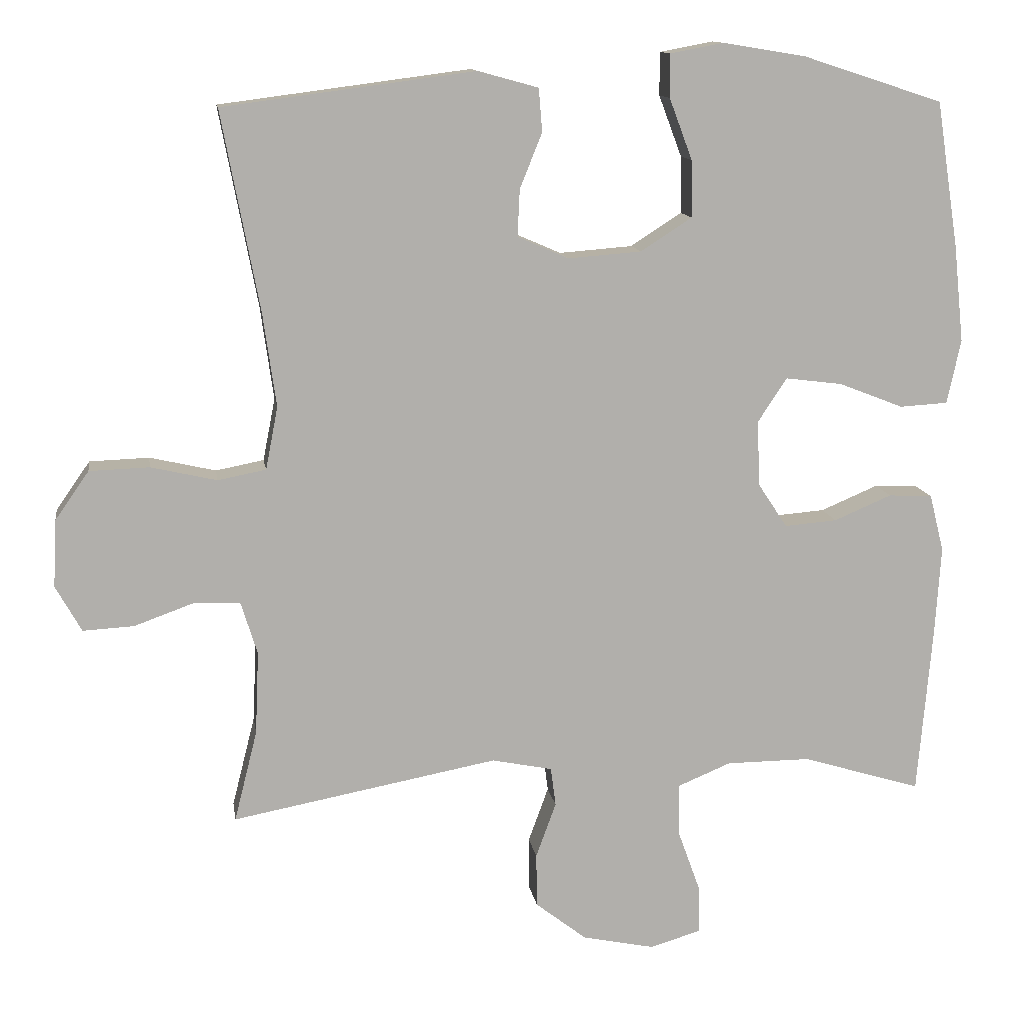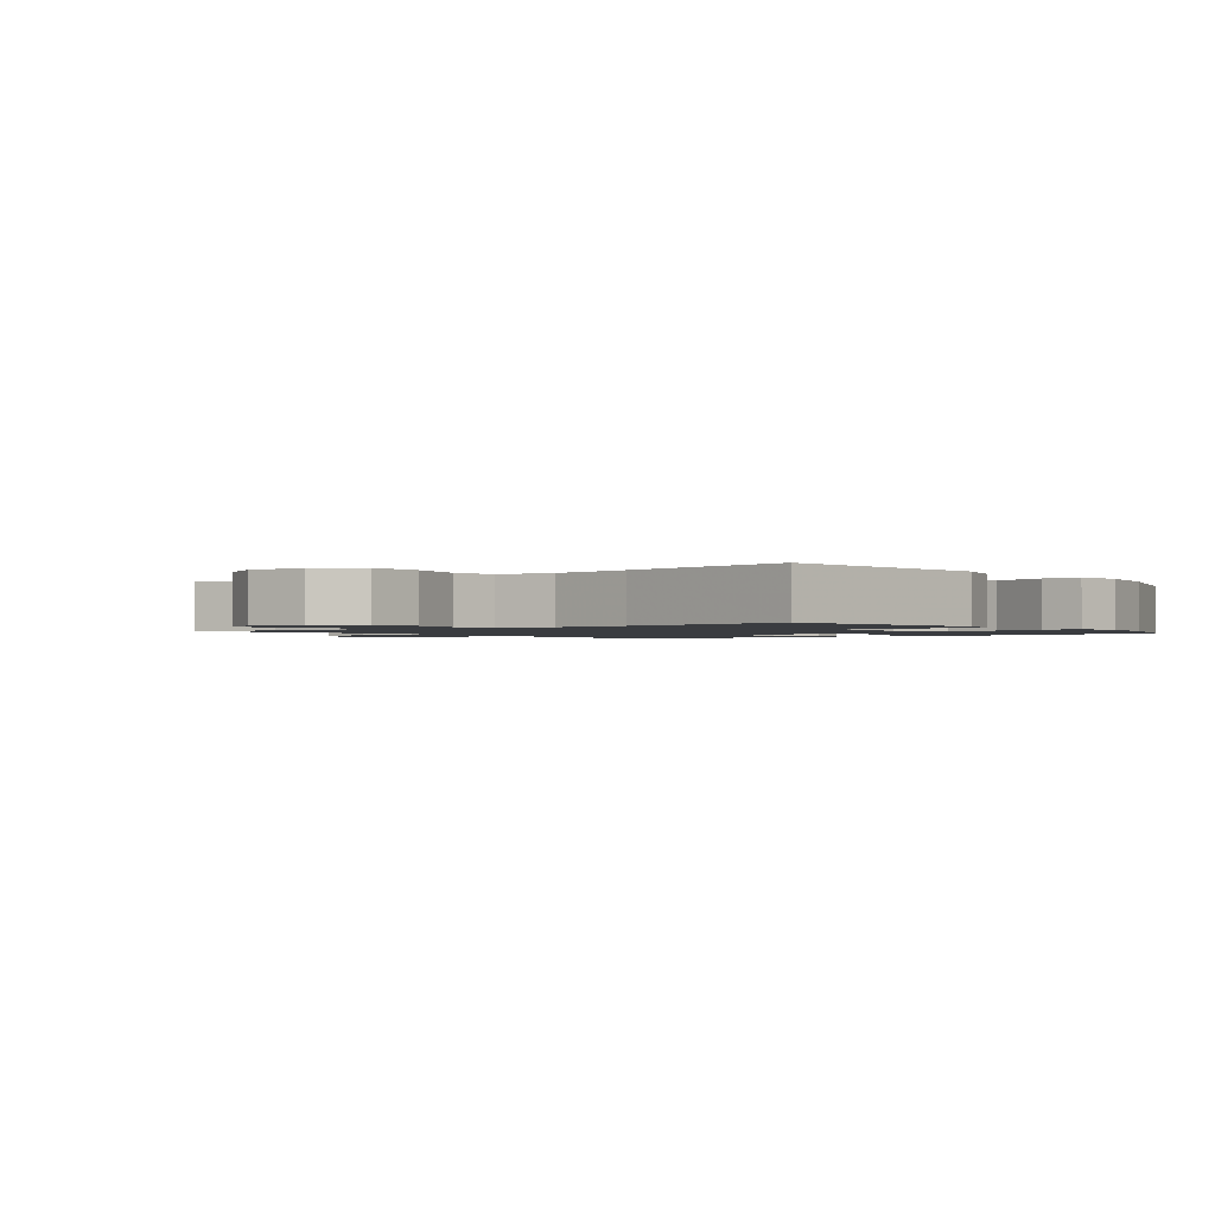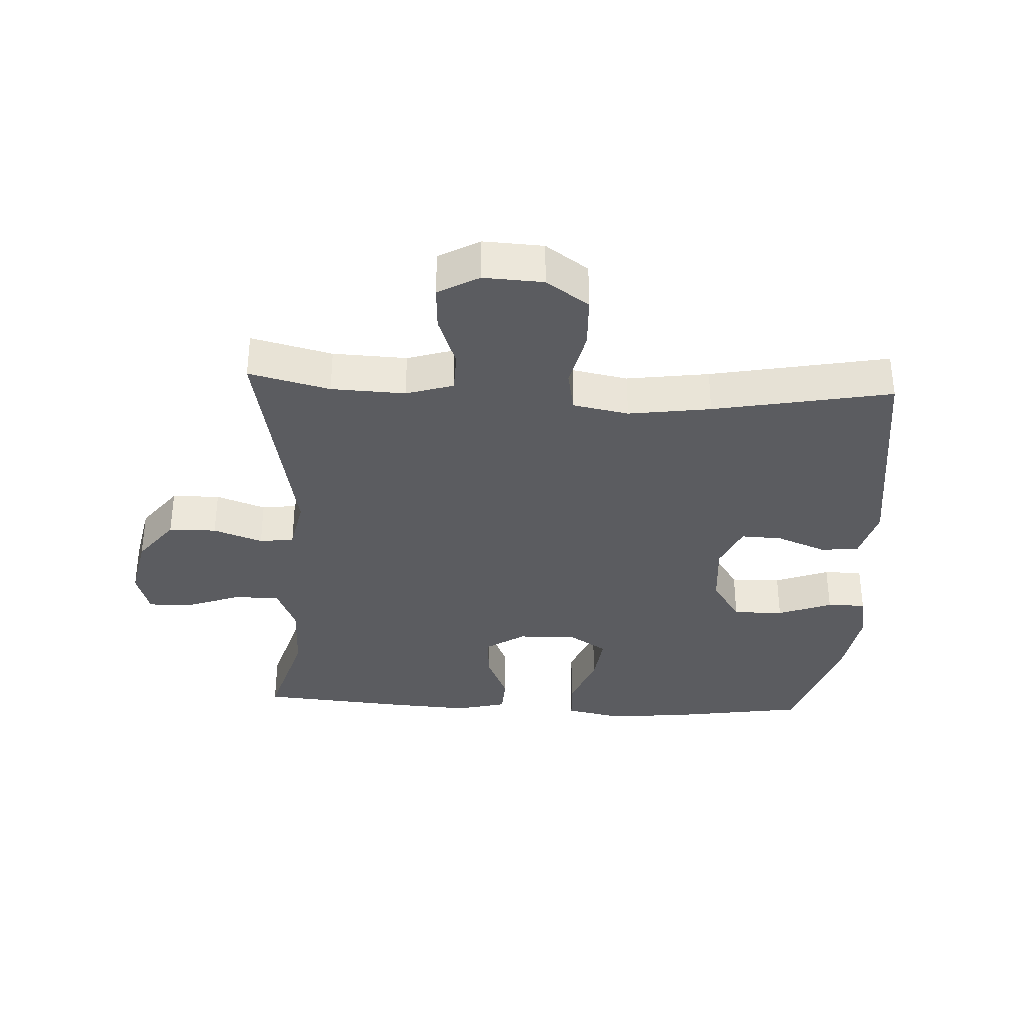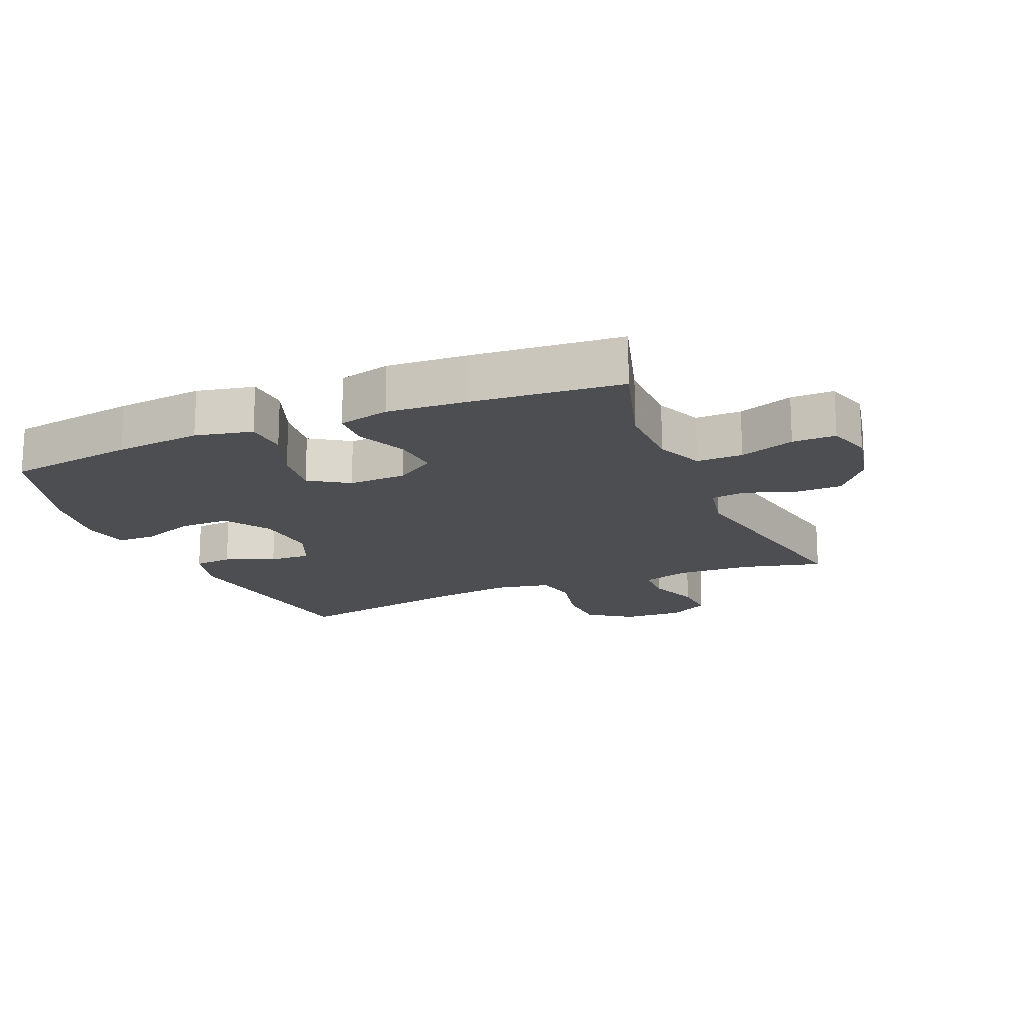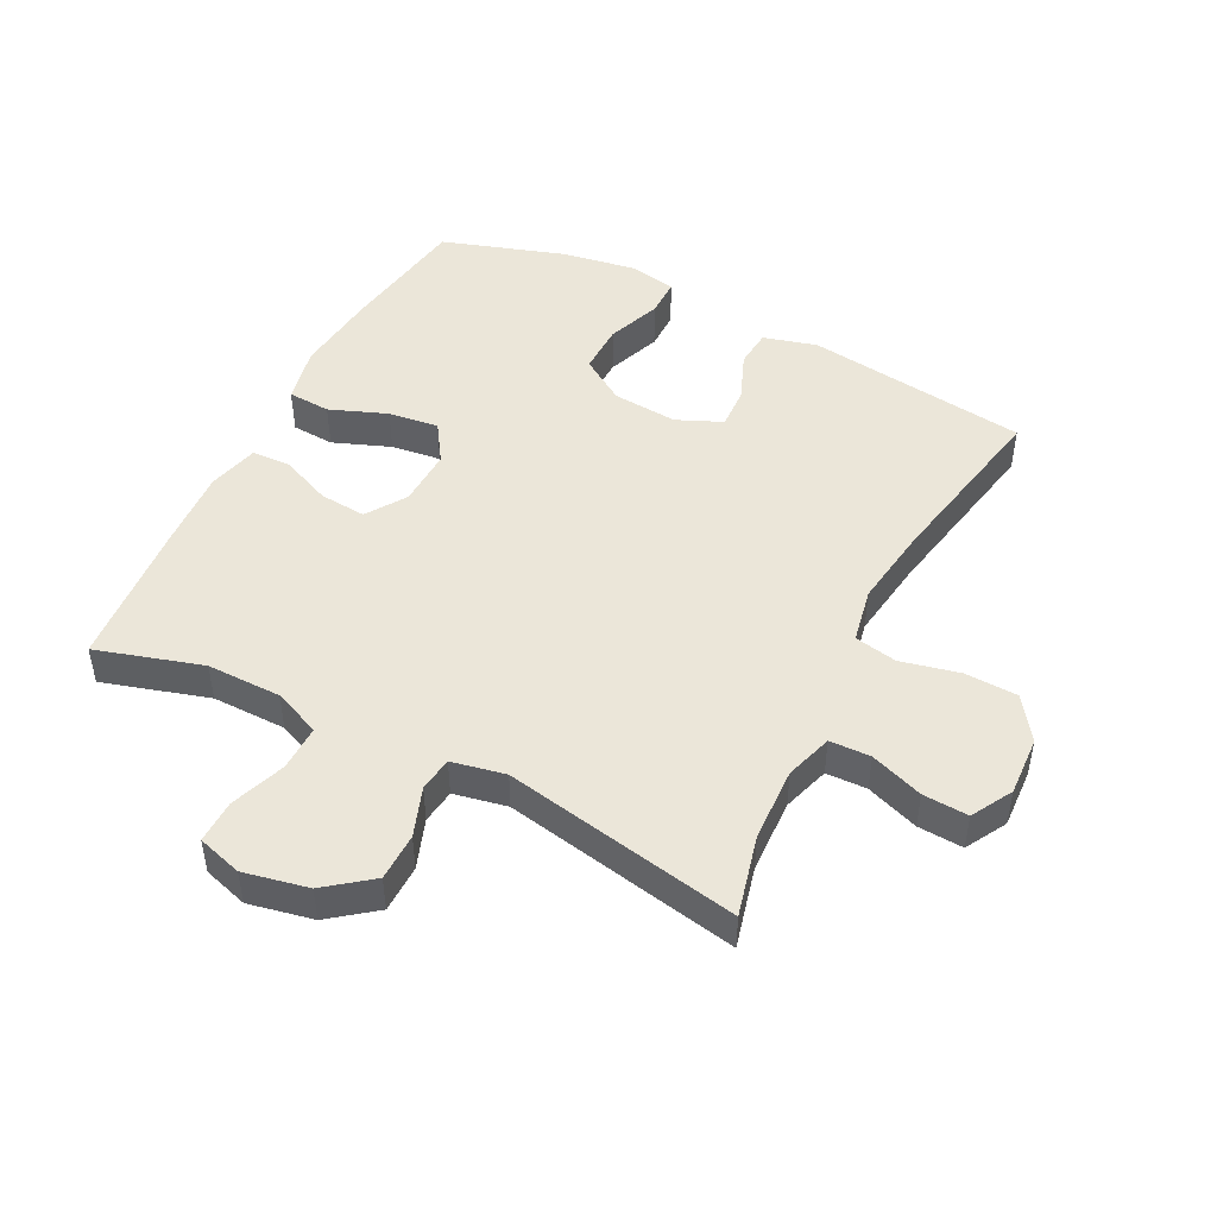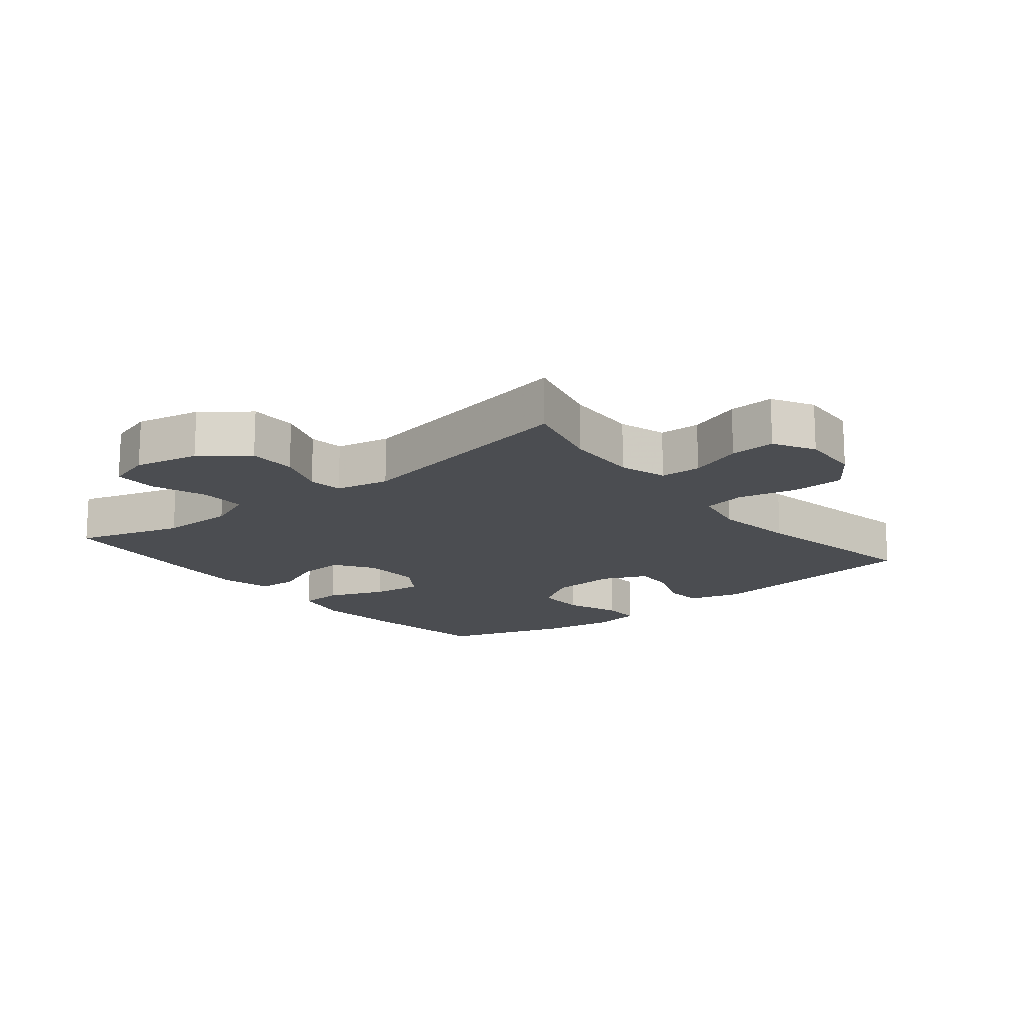
<metadata>
{"format":"obj","ext":"obj","renderer":"f3d","projection":"perspective","resolution":1024,"background":"white","views":[{"elev":12.2,"azim":-8.5,"up":"+Z"},{"elev":-1.5,"azim":-52.9,"up":"+Y"},{"elev":-34.6,"azim":-92.9,"up":"+Y"},{"elev":-17.0,"azim":112.9,"up":"+Y"},{"elev":47.6,"azim":-153.0,"up":"+Y"},{"elev":-15.9,"azim":-141.2,"up":"+Y"}]}
</metadata>
<code>
v 0.5 0.07 0.5
v 0.531 0.07 0.298
v 0.545 0.07 0.163
v 0.526 0.07 0.074
v 0.459 0.07 0.07
v 0.369 0.07 0.105
v 0.29 0.07 0.115
v 0.25 0.07 0.054
v 0.253 0.07 -0.037
v 0.294 0.07 -0.099
v 0.367 0.07 -0.093
v 0.447 0.07 -0.059
v 0.508 0.07 -0.062
v 0.528 0.07 -0.142
v 0.52 0.07 -0.267
v 0.5 0.07 -0.5
v 0.334 0.07 -0.45
v 0.217 0.07 -0.451
v 0.143 0.07 -0.482
v 0.144 0.07 -0.554
v 0.175 0.07 -0.64
v 0.176 0.07 -0.708
v 0.106 0.07 -0.729
v 0.005 0.07 -0.708
v -0.066 0.07 -0.653
v -0.067 0.07 -0.578
v -0.039 0.07 -0.501
v -0.046 0.07 -0.447
v -0.13 0.07 -0.43
v -0.5 0.07 -0.5
v -0.468 0.07 -0.373
v -0.463 0.07 -0.257
v -0.486 0.07 -0.183
v -0.55 0.07 -0.181
v -0.633 0.07 -0.211
v -0.704 0.07 -0.215
v -0.74 0.07 -0.151
v -0.735 0.07 -0.057
v -0.688 0.07 0.01
v -0.605 0.07 0.013
v -0.513 0.07 -0.008
v -0.446 0.07 0.005
v -0.429 0.07 0.092
v -0.447 0.07 0.221
v -0.5 0.07 0.5
v -0.15 0.07 0.546
v -0.066 0.07 0.523
v -0.061 0.07 0.463
v -0.092 0.07 0.386
v -0.095 0.07 0.321
v -0.024 0.07 0.29
v 0.078 0.07 0.298
v 0.149 0.07 0.344
v 0.148 0.07 0.423
v 0.116 0.07 0.508
v 0.116 0.07 0.568
v 0.19 0.07 0.582
v 0.306 0.07 0.563
v 0.5 0 0.5
v 0.531 0 0.298
v 0.545 0 0.163
v 0.526 0 0.074
v 0.459 0 0.07
v 0.369 0 0.105
v 0.29 0 0.115
v 0.25 0 0.054
v 0.253 0 -0.037
v 0.294 0 -0.099
v 0.367 0 -0.093
v 0.447 0 -0.059
v 0.508 0 -0.062
v 0.528 0 -0.142
v 0.52 0 -0.267
v 0.5 0 -0.5
v 0.334 0 -0.45
v 0.217 0 -0.451
v 0.143 0 -0.482
v 0.144 0 -0.554
v 0.175 0 -0.64
v 0.176 0 -0.708
v 0.106 0 -0.729
v 0.005 0 -0.708
v -0.066 0 -0.653
v -0.067 0 -0.578
v -0.039 0 -0.501
v -0.046 0 -0.447
v -0.13 0 -0.43
v -0.5 0 -0.5
v -0.468 0 -0.373
v -0.463 0 -0.257
v -0.486 0 -0.183
v -0.55 0 -0.181
v -0.633 0 -0.211
v -0.704 0 -0.215
v -0.74 0 -0.151
v -0.735 0 -0.057
v -0.688 0 0.01
v -0.605 0 0.013
v -0.513 0 -0.008
v -0.446 0 0.005
v -0.429 0 0.092
v -0.447 0 0.221
v -0.5 0 0.5
v -0.15 0 0.546
v -0.066 0 0.523
v -0.061 0 0.463
v -0.092 0 0.386
v -0.095 0 0.321
v -0.024 0 0.29
v 0.078 0 0.298
v 0.149 0 0.344
v 0.148 0 0.423
v 0.116 0 0.508
v 0.116 0 0.568
v 0.19 0 0.582
v 0.306 0 0.563
f 4 5 6
f 3 4 6
f 2 3 6
f 1 2 6
f 58 1 6
f 57 58 6
f 56 57 6
f 55 56 6
f 54 55 6
f 53 54 6 7
f 52 53 7 8
f 51 52 8 9
f 50 51 9 10
f 47 48 49
f 46 47 49
f 45 46 49
f 44 45 49
f 43 44 49 50
f 42 43 50 10
f 39 40 41
f 38 39 41
f 37 38 41
f 36 37 41
f 35 36 41
f 34 35 41
f 41 42 10
f 34 41 10
f 33 34 10
f 29 30 31
f 29 31 32
f 33 10 11
f 32 33 11
f 29 32 11
f 28 29 11
f 25 26 27
f 24 25 27
f 23 24 27
f 22 23 27
f 21 22 27
f 20 21 27
f 19 20 27 28
f 15 16 17
f 14 15 17
f 13 14 17
f 12 13 17
f 11 12 17
f 11 17 18
f 11 18 19 28
f 64 63 62
f 64 62 61
f 64 61 60
f 64 60 59
f 64 59 116
f 64 116 115
f 64 115 114
f 64 114 113
f 64 113 112
f 65 64 112 111
f 66 65 111 110
f 67 66 110 109
f 68 67 109 108
f 107 106 105
f 107 105 104
f 107 104 103
f 107 103 102
f 108 107 102 101
f 68 108 101 100
f 99 98 97
f 99 97 96
f 99 96 95
f 99 95 94
f 99 94 93
f 99 93 92
f 68 100 99
f 68 99 92
f 68 92 91
f 89 88 87
f 90 89 87
f 69 68 91
f 69 91 90
f 69 90 87
f 69 87 86
f 85 84 83
f 85 83 82
f 85 82 81
f 85 81 80
f 85 80 79
f 85 79 78
f 86 85 78 77
f 75 74 73
f 75 73 72
f 75 72 71
f 75 71 70
f 75 70 69
f 76 75 69
f 86 77 76 69
f 1 59 60 2
f 2 60 61 3
f 3 61 62 4
f 4 62 63 5
f 5 63 64 6
f 6 64 65 7
f 7 65 66 8
f 8 66 67 9
f 9 67 68 10
f 10 68 69 11
f 11 69 70 12
f 12 70 71 13
f 13 71 72 14
f 14 72 73 15
f 15 73 74 16
f 16 74 75 17
f 17 75 76 18
f 18 76 77 19
f 19 77 78 20
f 20 78 79 21
f 21 79 80 22
f 22 80 81 23
f 23 81 82 24
f 24 82 83 25
f 25 83 84 26
f 26 84 85 27
f 27 85 86 28
f 28 86 87 29
f 29 87 88 30
f 30 88 89 31
f 31 89 90 32
f 32 90 91 33
f 33 91 92 34
f 34 92 93 35
f 35 93 94 36
f 36 94 95 37
f 37 95 96 38
f 38 96 97 39
f 39 97 98 40
f 40 98 99 41
f 41 99 100 42
f 42 100 101 43
f 43 101 102 44
f 44 102 103 45
f 45 103 104 46
f 46 104 105 47
f 47 105 106 48
f 48 106 107 49
f 49 107 108 50
f 50 108 109 51
f 51 109 110 52
f 52 110 111 53
f 53 111 112 54
f 54 112 113 55
f 55 113 114 56
f 56 114 115 57
f 57 115 116 58
f 58 116 59 1

</code>
